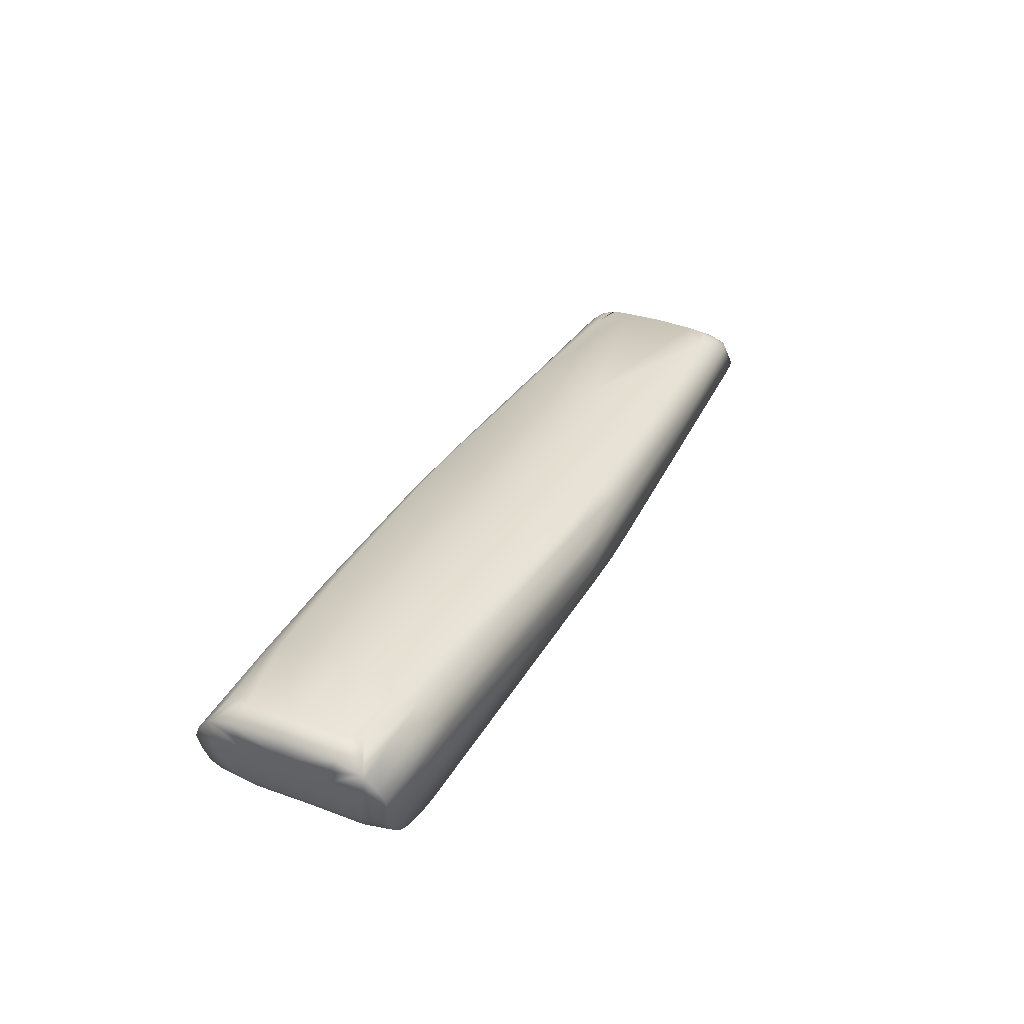
<metadata>
{"format":"obj","ext":"obj","renderer":"f3d","projection":"perspective","resolution":1024,"background":"white","views":[{"elev":36.6,"azim":115.4,"up":"+Z"}]}
</metadata>
<code>
o Siteco_SL_11_mini_Glas_Siteco_SL_11_mini.008
v -0.3656 -0.06298 -0.03005
v -0.6474 -0.06724 -0.03005
v -0.3703 0.0653 -0.03005
v -0.6522 0.0667 -0.03005
v -0.358 0.05529 -0.03005
v -0.6732 -0.04584 -0.03005
v -0.6617 -0.06298 -0.03005
v -0.6732 0.04573 -0.03005
v -0.3537 0.04097 -0.03005
v -0.3542 -0.04584 -0.03005
v -0.3751 -0.06681 -0.03005
v -0.6617 0.06287 -0.03005
v -0.358 -0.0554 -0.03005
v -0.6693 0.05529 -0.03005
v -0.6693 -0.0554 -0.03005
v -0.3799 0.06713 -0.03005
v -0.6522 -0.06681 -0.03005
v -0.6571 0.0653 -0.03005
v -0.3556 0.0506 -0.03005
v -0.3556 -0.05071 -0.03005
v -0.6659 0.05947 -0.03005
v -0.3703 -0.06541 -0.03005
v -0.3799 -0.06724 -0.03005
v -0.6718 0.0506 -0.03005
v -0.6718 -0.05071 -0.03005
v -0.6659 -0.05958 -0.03005
v -0.3656 0.06287 -0.03005
v -0.3542 0.04573 -0.03005
v -0.3614 -0.05958 -0.03005
v -0.3614 0.05947 -0.03005
v -0.6571 -0.06541 -0.03005
v -0.3751 0.0667 -0.03005
v -0.6474 0.06713 -0.03005
v -0.6736 0.04097 -0.03005
v -0.6736 -0.04108 -0.03005
v -0.3537 -0.04108 -0.03005
f 16 2 33
f 23 2 9
f 34 2 35
f 28 2 32
f 21 2 14
f 36 1 9
f 18 2 12
f 22 11 9
f 15 2 26
f 19 28 32
f 13 1 20
f 24 2 8
f 6 2 25
f 3 19 32
f 7 2 31
f 4 2 18
f 5 19 3
f 20 1 10
f 12 2 21
f 1 22 9
f 11 23 9
f 14 2 24
f 25 2 15
f 26 2 7
f 27 5 3
f 9 2 28
f 29 1 13
f 30 5 27
f 31 2 17
f 32 2 16
f 33 2 4
f 8 2 34
f 35 2 6
f 10 1 36
o Siteco_SL_11_mini_Siteco_SL_11_mini.002
v -0.3712 0.06566 -0.0318
v -0.02018 0.04078 -0.05749
v -0.6641 -0.05339 0.001215
v -0.3684 -0.06448 -0.03182
v 0.04555 0.05606 0.04715
v -0.6784 0.0687 -0.02864
v 0.0455 -0.05643 0.04697
v -0.000977 -0.06973 -0.04363
v 0.04781 0 0.05473
v -0.1381 -0.07425 0.03038
v -0.1364 0.06738 0.03832
v -0.3554 0.07742 0.01481
v -0.3554 -0.07742 0.01481
v -0.6629 0.05564 0.001222
v -0.6815 -0.06363 -0.02862
v 0.01323 0.07032 -0.03558
v -0.5002 0.07812 -0.001668
v -0.4966 -0.06115 0.0173
v -0.6821 0.04623 -0.02994
v -0.3342 0.08095 -0.03267
v -0.04286 -0.06243 0.04427
v 0.02051 0 -0.03377
v -0.3342 -0.08095 -0.03267
v -0.0445 0.07039 0.03598
v -0.05004 -0.07131 -0.04817
v -0.6618 -0.06292 -0.0105
v -0.6693 0.05534 -0.01047
v -0.3656 0.06292 -0.01179
v 0.03253 -0.07315 -0.009727
v -0.6506 -0.04865 0.008975
v -0.3703 -0.06535 -0.01177
v -0.6707 -0.07312 -0.02863
v -0.03341 0.07042 -0.04891
v -0.652 0.06189 0.001565
v -0.2881 0.08265 0.01238
v -0.2881 -0.08265 0.01238
v -0.006052 0 -0.05301
v 0.02168 0.04692 0.054
v -0.6839 -0 -0.02993
v 0.009139 -0.042 -0.04557
v -0.3548 0.04821 -0.03195
v -0.6526 0.06668 -0.03015
v 0.03253 0.07315 -0.009727
v -0.6516 -0.06195 0.001579
v -0.6521 0.04726 0.008968
v -0.3548 -0.0482 -0.03195
v -0.6755 -0.03446 -0.007146
v 0.02168 -0.04692 0.054
v -0.6506 -0.07519 -0.02865
v -0.04769 -0.07954 0.01627
v -0.05173 0 -0.05711
v -0.3556 0.05065 -0.01184
v -0.6821 -0.04623 -0.02994
v -0.1413 0.08245 0.01204
v -0.3003 -0.07726 -0.03543
v -0.3003 0.07726 -0.03543
v -0.3556 -0.05065 -0.01184
v -0.675 0.04324 -0.007129
v -0.3684 0.08144 -0.03182
v -0.004826 -0.04068 -0.05343
v -0.6732 -0.04578 -0.01045
v 0.03074 0 -0.01854
v -0.3684 -0.08144 -0.03182
v -0.6693 0.05555 -0.03003
v 0.009139 0.042 -0.04557
v -0.03612 -0.04214 -0.0584
v -0.6571 0.06535 -0.01052
v -0.04118 0.05222 0.05152
v -0.1413 -0.08245 0.01204
v 0.04277 0.07147 0.03181
v -0.5002 -0.07812 -0.001668
v -0.4966 0.06115 0.0173
v -0.05173 0.04422 -0.05745
v -0.6684 -0.06501 -0.006922
v 0.04277 -0.07147 0.03181
v -0.666 -0.05951 -0.03006
v -0.6707 0.07312 -0.02863
v 0.01323 -0.07032 -0.03558
v -0.000977 0.06973 -0.04363
v -0.6353 0.06336 0.002352
v -0.04611 0.07609 0.02665
v 0.02877 0 0.0584
v -0.3551 0.06774 0.02611
v -0.6717 0.06093 -0.007026
v -0.6556 -0.03272 0.009413
v -0.6571 -0.06926 -0.006568
v -0.3551 -0.06774 0.02611
v -0.0445 -0.07039 0.03598
v -0.6474 -0.06719 -0.01056
v -0.3624 0.06041 -0.03186
v -0.1347 -0.05865 0.04544
v -0.6395 0.05237 0.009373
v -0.1381 0.07425 0.03038
v -0.6764 -0 -0.007175
v -0.6398 -0.05234 0.009362
v 0.03051 0.04853 -0.01839
v 0.03051 -0.04853 -0.01839
v -0.6732 -0.04612 -0.03001
v -0.3538 0 -0.03196
v -0.3751 0.06675 -0.01175
v -0.6635 0.06773 -0.006767
v 0.008047 0 -0.04534
v -0.6353 -0.06336 0.002352
v 0.02106 0.0447 -0.03378
v 0.02106 -0.0447 -0.03378
v -0.6506 0.07519 -0.02865
v -0.6824 0.06067 -0.02862
v -0.6736 -0.05565 -0.007085
v -0.004826 0.04068 -0.05343
v -0.02018 -0.04078 -0.05749
v -0.6732 0.04612 -0.03001
v -0.02108 0 -0.05699
v -0.377 -0.06702 -0.03176
v -0.3556 -0.08513 0.00285
v -0.3556 0.08513 0.00285
v 0.03836 0 -0.00023
v -0.6784 -0.0687 -0.02864
v -0.3614 -0.05953 -0.01181
v -0.6732 0.04578 -0.01045
v -0.05173 -0.04422 -0.05745
v -0.3599 -0.05778 -0.03188
v -0.6526 -0.06668 -0.03015
v -0.6621 0.06277 -0.03009
v 0.02452 -0.07153 -0.02394
v 0.02452 0.07153 -0.02394
v -0.6474 0.06719 -0.01056
v -0.01689 0.06981 -0.04782
v -0.01689 -0.06981 -0.04782
v -0.6621 -0.06277 -0.03009
v -0.3537 0.04102 -0.01184
v -0.2886 -0.0862 0.005366
v -0.2886 0.0862 0.005366
v -0.6422 0.07047 -0.006103
v -0.03341 -0.07042 -0.04891
v -0.04286 0.06243 0.04427
v -0.6548 0.04146 0.009105
v -0.6614 -0.05746 0.001248
v -0.04769 0.07954 0.01627
v -0.3751 -0.06675 -0.01175
v -0.6644 0.07432 -0.02862
v -0.04118 -0.05222 0.05152
v -0.6663 0.03889 0.001375
v -0.2998 -0.08578 -0.03157
v -0.6644 -0.07432 -0.02862
v -0.1344 0 0.05018
v -0.1397 -0.07927 0.02162
v 0.04062 0.0765 0.02027
v -0.6422 -0.07047 -0.006103
v 0.04485 0.06155 0.04356
v -0.04611 -0.07609 0.02665
v -0.6693 -0.05534 -0.01047
v -0.6684 0.06501 -0.006922
v 0.04062 -0.0765 0.02027
v -0.05004 0.07131 -0.04817
v -0.6737 -0 -0.03
v -0.1347 0.05865 0.04544
v -0.1364 -0.06738 0.03832
v -0.4995 0.07068 0.008309
v -0.4995 -0.07068 0.008309
v 0.04491 -0.06115 0.04389
v -0.6835 -0.05402 -0.02863
v -0.1397 0.07928 0.02162
v -0.377 0.06702 -0.03176
v -0.6268 -0.05344 0.01002
v -0.3537 -0.04102 -0.01184
v -0.3332 -0.08721 -0.02968
v 0.03758 -0.07487 0.0054
v 0.03758 0.07487 0.0054
v -0.6268 0.05344 0.01002
v -0.6848 0.03763 -0.02863
v -0.6534 -0.04543 0.008992
v -0.3578 0.05484 -0.03191
v -0.2877 0.07834 0.01911
v -0.2877 -0.07834 0.01911
v -0.6564 -0 0.00994
v -0.666 0.05951 -0.03006
v -0.3332 0.08721 -0.02968
v -0.6614 0.05749 0.001248
v -0.3683 0.0864 -0.02921
v -0.3683 -0.0864 -0.02921
v -0.6635 -0.06774 -0.006767
v -0.6767 0.06606 -0.02998
v -0.6571 0.06926 -0.006568
v -0.6801 -0.06634 -0.02863
v -0.3614 0.05952 -0.01181
v -0.3653 -0.06265 -0.03184
v -0.6717 -0.06093 -0.007026
v -0.6737 -0.04102 -0.03
v -0.6755 0.03446 -0.007146
v -0.675 -0.04324 -0.007129
v -0.6736 0.05565 -0.007084
v -0.6666 0.0706 -0.03005
v -0.6705 -0.06971 -0.03003
v -0.6572 -0.06029 0.00137
v -0.6848 -0.03763 -0.02863
v -0.6659 0.05953 -0.01048
v -0.3541 0.04465 -0.03196
v -0.3541 -0.04465 -0.03196
v -0.6573 0.06026 0.001369
v -0.6556 0.03272 0.009413
v -0.6693 -0.05554 -0.03003
v -0.6718 -0.05065 -0.01046
v -0.6655 -0.04832 0.001253
v -0.3656 -0.06292 -0.01179
v -0.6767 -0.06606 -0.02998
v -0.6801 0.06634 -0.02863
v -0.6835 0.05402 -0.02863
v -0.3552 -0 0.0302
v -0.358 0.05534 -0.01182
v -0.6803 -0.05929 -0.02995
v -0.6576 0.06519 -0.03012
v -0.6576 -0.06519 -0.03012
v -0.6737 0.04102 -0.03
v -0.3703 0.06535 -0.01177
v -0.6717 -0.05103 -0.03002
v -0.6475 0.06719 -0.03019
v -0.6506 0.04869 0.008976
v -0.3542 0.04578 -0.01184
v -0.3799 -0.06719 -0.01173
v 0.02566 0.04533 0.05432
v 0.0465 0.0436 0.05072
v -0.6718 0.05065 -0.01046
v -0.6717 0.05103 -0.03002
v -0.6522 -0.06675 -0.01054
v -0.6552 -0.03905 0.00919
v -0.358 -0.05534 -0.01182
v 0.02566 -0.04533 0.05432
v -0.6645 0.0523 0.00122
v -0.6439 -0.05157 0.009178
v 0.0465 -0.0436 0.05072
v -0.6621 -0.07115 -0.03009
v -0.6621 0.07115 -0.03009
v -0.6445 0.05142 0.009153
v -0.6618 0.06292 -0.0105
v -0.6659 -0.05952 -0.01048
v -0.6571 -0.06535 -0.01052
v -0.6512 -0.0717 -0.03016
v -0.6512 0.0717 -0.03016
v -0.3799 0.06719 -0.01173
v -0.3542 -0.04578 -0.01184
v 0.04306 0.02923 0.02026
v -0.6475 -0.06719 -0.03019
v -0.6522 0.06675 -0.01054
v -0.3684 0.06448 -0.03182
v -0.6705 0.06971 -0.03003
v -0.374 -0.0665 -0.03178
v -0.3578 -0.05484 -0.03191
v -0.6803 0.05929 -0.02995
v 0.04453 -0.06354 0.04173
v -0.6703 0.06314 -0.00698
v -0.6736 0.04102 -0.01045
v -0.6666 -0.0706 -0.03005
v -0.6736 -0.04102 -0.01045
v -0.6735 -0.07209 -0.02864
v -0.6761 0.07063 -0.02864
v -0.6703 -0.06314 -0.00698
v -0.3599 0.05779 -0.03188
v 0.04453 0.06354 0.04173
v -0.6595 -0.05903 0.001297
v -0.6782 -0.06412 -0.02997
v -0.3624 -0.06041 -0.03186
v -0.6842 -0.04703 -0.02864
v -0.6842 0.04703 -0.02864
v -0.2867 -0.0674 0.0317
v -0.6782 0.06412 -0.02997
v -0.3561 0.05164 -0.03193
v -0.3561 -0.05163 -0.03193
v -0.6596 0.059 0.001296
v -0.6761 -0.07063 -0.02864
v -0.6735 0.07209 -0.02864
v -0.2867 0.0674 0.0317
v -0.6354 -0.05282 0.009574
v -0.3653 0.06265 -0.03184
v -0.6824 -0.06067 -0.02862
v -0.374 0.0665 -0.03178
v -0.2937 -0.08596 -0.01327
v -0.2937 0.08596 -0.01327
v -0.6859 -0 -0.02863
v -0.3712 -0.06565 -0.0318
v -0.3538 0.04102 -0.03196
v -0.3538 -0.04102 -0.03196
v 0.04523 -0.05884 0.0456
v -0.6542 -0.04348 0.009041
v -0.6533 0.04553 0.00899
v 0.01681 0.04746 0.05384
v -0.38 -0.06719 -0.03174
v -0.38 0.06719 -0.03174
v -0.6649 -0.05098 0.001228
v 0.01681 -0.04746 0.05384
v -0.6749 -0.06763 -0.02999
v -0.6749 0.06763 -0.02999
v -0.6815 0.06363 -0.02862
v -0.6487 -0.04987 0.009013
v -0.6546 -0.06123 0.001462
v 0.04514 0.05951 0.04514
v -0.0407 0 0.05608
v 0.04306 -0.02923 0.02026
v -0.6492 0.06235 0.001675
v -0.6549 0.06114 0.001451
v 0.04568 0.05473 0.04774
v -0.6488 0.04983 0.009011
v -0.6622 -0.05657 0.001231
v -0.6674 -0 0.001616
v -0.6494 -0.06233 0.00167
v 0.04598 -0.05121 0.04899
v 0.04565 0 0.03374
v -0.4956 -0 0.02059
v -0.03612 0.04214 -0.05839
v 0.02352 0.04649 0.05409
v 0.02352 -0.04649 0.05409
v 0.04541 0.05728 0.04653
v -0.6635 0.05458 0.001216
v -0.6636 -0.05452 0.001216
v -0.6605 -0.05828 0.001269
v -0.6622 0.05661 0.001232
v 0.03735 0.05321 -5.7e-05
v 0.03735 -0.05321 -5.7e-05
v -0.6605 0.05831 0.00127
v 0.02739 0.03935 0.05531
v 0.04348 0 0.02026
v 0.04593 0.05188 0.04878
v 0.04563 -0.05516 0.04756
v 0.02739 -0.03935 0.05531
v 0.04508 -0.06 0.04479
v -0.6522 -0.04717 0.008969
v -0.2872 -0.07325 0.02555
v -0.2872 0.07325 0.02555
v 0.02504 0.0458 0.05423
v 0.03089 0.05604 0.04834
v 0.0453 0.03585 0.03621
v 0.0453 -0.03585 0.03621
v 0.03089 -0.05604 0.04834
v 0.04181 -0.05844 0.02026
v 0.04181 0.05844 0.02026
v -0.6663 -0.03889 0.001375
v 0.02504 -0.0458 0.05423
v -0.2866 -0 0.0361
v 0.04615 0.049 0.04959
v 0.04618 -0.04857 0.0497
v -0.6652 0.04975 0.001239
v 0.02656 0.04412 0.05453
v 0.02705 -0.0426 0.05479
v 0.0458 0.05332 0.04829
v -0.3332 0 -0.03268
v 0.02616 -0.04477 0.05442
v 0.04587 -0.05254 0.04856
v 0.02705 0.0426 0.05479
v 0.04576 -0.05386 0.04809
v 0.02616 0.04477 0.05442
v 0.02656 -0.04412 0.05453
v -0.2998 0.08578 -0.03158
f 92 87 91
f 108 343 244
f 343 123 244
f 312 65 105
f 79 313 90
f 205 343 108
f 333 152 356
f 127 181 300
f 91 87 156
f 353 152 333
f 181 192 307
f 342 333 356
f 177 359 118
f 86 203 189
f 204 174 183
f 181 104 192
f 190 387 313
f 53 215 169
f 61 312 179
f 216 107 184
f 169 215 142
f 225 206 130
f 231 83 314
f 216 184 85
f 138 96 73
f 92 190 109
f 215 53 151
f 108 244 119
f 107 216 150
f 343 54 123
f 227 243 299
f 287 289 249
f 313 213 215
f 380 59 135
f 105 65 86
f 177 332 127
f 101 138 145
f 152 352 277
f 202 312 216
f 59 317 135
f 79 90 174
f 47 104 171
f 61 160 312
f 148 146 102
f 191 289 224
f 255 278 125
f 275 162 252
f 232 212 159
f 323 275 252
f 201 166 135
f 312 160 65
f 98 133 141
f 217 68 122
f 178 339 211
f 322 278 255
f 317 201 135
f 251 187 237
f 110 305 290
f 161 190 313
f 145 115 101
f 178 211 236
f 137 291 188
f 47 363 307
f 313 215 151
f 362 193 300
f 216 312 150
f 87 92 109
f 145 138 73
f 171 321 365
f 118 257 355
f 249 289 191
f 130 206 314
f 160 141 133
f 146 164 170
f 302 208 56
f 88 208 302
f 176 169 142
f 159 212 228
f 132 98 140
f 161 313 79
f 295 230 329
f 139 54 200
f 235 304 337
f 108 116 205
f 297 154 157
f 157 59 297
f 339 371 121
f 226 197 144
f 266 118 359
f 325 57 368
f 122 180 85
f 248 260 158
f 57 46 124
f 285 57 124
f 148 156 87
f 38 148 87
f 221 293 245
f 144 197 310
f 251 237 246
f 171 129 47
f 129 209 47
f 179 312 202
f 59 380 91
f 213 313 387
f 91 380 92
f 222 240 154
f 227 299 94
f 376 178 172
f 274 95 323
f 56 208 95
f 138 76 96
f 44 96 76
f 251 238 187
f 140 98 58
f 98 141 58
f 40 59 99
f 273 322 99
f 284 100 55
f 258 147 259
f 101 115 52
f 140 161 132
f 61 91 156
f 146 170 102
f 232 159 270
f 355 104 332
f 171 104 321
f 72 182 46
f 182 124 46
f 366 342 277
f 60 294 106
f 195 54 139
f 54 195 49
f 194 108 48
f 108 194 116
f 69 38 344
f 38 87 109
f 144 371 226
f 110 230 295
f 285 124 111
f 342 367 333
f 158 267 248
f 326 112 229
f 281 212 327
f 137 306 291
f 61 44 114
f 44 76 114
f 115 190 52
f 163 38 69
f 169 176 219
f 116 334 128
f 198 60 117
f 60 106 117
f 118 266 45
f 257 118 45
f 48 108 119
f 363 48 119
f 235 188 304
f 178 376 227
f 239 319 261
f 54 121 200
f 107 139 184
f 80 217 122
f 54 49 123
f 49 362 123
f 189 186 86
f 86 186 182
f 248 272 260
f 309 280 95
f 64 280 309
f 300 193 127
f 127 193 57
f 236 343 205
f 269 235 337
f 117 90 198
f 198 90 71
f 83 371 130
f 314 83 130
f 319 200 261
f 230 265 329
f 352 152 132
f 132 161 79
f 152 353 133
f 160 133 65
f 89 134 246
f 191 224 89
f 316 380 135
f 135 166 316
f 136 37 250
f 188 235 137
f 334 116 219
f 58 76 138
f 101 58 138
f 139 340 122
f 340 139 131
f 101 52 140
f 140 58 101
f 114 76 141
f 58 141 76
f 274 78 268
f 323 252 274
f 120 242 328
f 301 100 284
f 292 338 223
f 223 220 292
f 163 145 38
f 145 73 38
f 73 96 146
f 96 164 146
f 259 147 55
f 55 249 75
f 38 73 148
f 73 146 148
f 99 282 315
f 282 67 315
f 49 107 150
f 150 72 49
f 71 151 48
f 53 48 151
f 132 152 98
f 152 133 98
f 296 112 241
f 292 220 153
f 283 262 93
f 155 147 258
f 148 102 156
f 102 61 156
f 283 93 303
f 303 59 283
f 273 267 158
f 322 273 278
f 103 247 78
f 78 247 268
f 114 141 160
f 61 114 160
f 140 52 161
f 52 190 161
f 103 78 279
f 163 190 115
f 145 163 115
f 164 96 44
f 61 164 44
f 112 165 229
f 112 62 165
f 88 77 254
f 72 150 167
f 105 72 167
f 151 71 168
f 71 90 168
f 116 53 169
f 219 116 169
f 102 170 61
f 164 61 170
f 171 294 60
f 129 171 60
f 205 320 172
f 264 172 320
f 338 207 349
f 338 349 223
f 117 174 90
f 117 183 174
f 282 175 67
f 219 176 113
f 268 159 228
f 127 57 177
f 177 57 325
f 178 227 94
f 178 225 339
f 61 179 91
f 202 91 179
f 267 288 165
f 122 68 180
f 332 104 181
f 127 332 181
f 105 182 72
f 86 182 105
f 294 370 106
f 117 106 183
f 122 85 184
f 139 122 184
f 185 366 277
f 331 345 347
f 111 124 186
f 124 182 186
f 92 213 387
f 190 92 387
f 112 271 62
f 286 242 120
f 50 286 120
f 111 186 189
f 369 285 111
f 190 163 69
f 69 109 190
f 75 191 89
f 249 191 75
f 47 307 192
f 47 192 104
f 210 46 193
f 46 57 193
f 194 53 116
f 53 194 48
f 107 195 139
f 195 107 49
f 367 196 333
f 346 318 43
f 197 89 246
f 197 226 298
f 198 71 129
f 60 198 129
f 199 95 311
f 136 199 311
f 308 139 200
f 329 308 200
f 82 93 276
f 202 99 59
f 202 59 91
f 65 133 353
f 86 65 203
f 79 174 204
f 132 79 352
f 128 253 205
f 116 128 205
f 206 94 299
f 75 206 55
f 207 338 66
f 361 200 207
f 221 126 293
f 126 95 293
f 209 71 48
f 129 71 209
f 49 72 210
f 72 46 210
f 343 121 54
f 339 121 211
f 63 100 212
f 212 100 218
f 56 213 92
f 95 213 56
f 351 50 81
f 286 50 351
f 213 95 215
f 95 142 215
f 99 202 216
f 85 99 216
f 230 110 217
f 110 290 217
f 218 100 301
f 327 291 306
f 219 113 137
f 137 70 219
f 246 237 296
f 223 51 220
f 64 126 221
f 222 59 40
f 40 240 222
f 144 51 223
f 39 144 223
f 224 134 89
f 224 97 134
f 225 178 94
f 94 206 225
f 371 83 226
f 83 298 226
f 264 120 227
f 120 143 227
f 327 306 281
f 228 113 176
f 68 288 180
f 290 326 229
f 217 80 330
f 330 80 265
f 231 75 89
f 298 83 231
f 63 212 232
f 254 77 233
f 77 56 233
f 82 276 234
f 59 82 234
f 70 335 269
f 70 137 335
f 172 178 236
f 205 172 236
f 237 112 296
f 237 271 112
f 134 97 238
f 144 39 324
f 324 39 319
f 40 67 240
f 153 296 241
f 305 326 290
f 286 42 242
f 301 42 218
f 227 143 243
f 55 243 143
f 300 181 373
f 181 307 373
f 245 208 88
f 197 246 310
f 51 246 220
f 270 159 247
f 247 159 268
f 165 272 248
f 248 267 165
f 155 249 147
f 147 249 55
f 250 280 64
f 134 251 246
f 134 238 251
f 252 78 274
f 279 78 252
f 214 81 253
f 205 253 81
f 254 233 166
f 149 255 175
f 355 321 104
f 347 345 364
f 374 383 257
f 257 185 374
f 258 259 63
f 100 259 55
f 63 259 100
f 158 260 125
f 371 261 121
f 261 200 121
f 157 154 262
f 325 359 177
f 346 43 372
f 348 264 320
f 120 264 348
f 265 308 329
f 80 131 265
f 196 266 375
f 378 375 266
f 180 288 267
f 180 267 85
f 176 142 268
f 228 176 268
f 128 70 269
f 337 128 269
f 270 247 103
f 237 187 271
f 165 62 272
f 99 85 273
f 267 273 85
f 142 95 274
f 268 142 274
f 275 199 136
f 234 276 201
f 106 370 183
f 370 204 183
f 278 273 158
f 158 125 278
f 279 252 162
f 250 37 280
f 280 37 95
f 281 113 228
f 228 212 281
f 149 282 99
f 149 175 282
f 157 262 283
f 283 59 157
f 55 143 284
f 284 328 242
f 369 196 285
f 57 285 368
f 188 42 286
f 214 188 286
f 249 155 287
f 68 229 288
f 165 288 229
f 97 224 289
f 217 290 68
f 290 229 68
f 218 42 291
f 188 291 42
f 292 153 110
f 110 173 292
f 245 293 208
f 293 95 208
f 294 171 365
f 185 370 294
f 295 350 110
f 295 66 350
f 220 246 296
f 220 296 153
f 297 59 222
f 222 154 297
f 231 89 298
f 89 197 298
f 243 55 299
f 55 206 299
f 123 362 300
f 373 123 300
f 284 242 301
f 301 242 42
f 302 56 77
f 88 302 77
f 59 303 82
f 303 93 82
f 188 214 354
f 354 214 253
f 110 153 305
f 153 241 305
f 281 306 113
f 137 113 306
f 363 119 307
f 119 373 307
f 308 265 131
f 131 139 308
f 126 309 95
f 64 309 126
f 144 310 51
f 310 246 51
f 95 37 311
f 136 311 37
f 312 105 167
f 150 312 167
f 90 313 168
f 313 151 168
f 206 75 314
f 75 231 314
f 315 67 40
f 40 99 315
f 166 233 316
f 233 56 316
f 234 201 317
f 59 234 317
f 84 196 360
f 196 43 360
f 207 200 319
f 39 207 319
f 50 320 81
f 205 81 320
f 185 321 74
f 321 377 345
f 255 149 322
f 322 149 99
f 323 95 199
f 275 323 199
f 324 239 144
f 319 239 324
f 325 346 386
f 325 196 84
f 241 112 326
f 305 241 326
f 327 212 218
f 218 291 327
f 120 328 143
f 284 143 328
f 66 295 329
f 329 200 66
f 330 230 217
f 265 230 330
f 336 185 331
f 185 74 331
f 355 332 118
f 177 118 332
f 369 111 189
f 203 369 189
f 70 128 334
f 70 334 219
f 235 335 137
f 235 269 335
f 336 331 41
f 41 256 336
f 128 337 253
f 304 253 337
f 338 173 66
f 338 292 173
f 339 225 130
f 130 371 339
f 131 80 340
f 340 80 122
f 381 384 382
f 196 341 43
f 342 257 45
f 266 342 45
f 121 343 211
f 343 236 211
f 69 344 109
f 331 74 345
f 321 345 74
f 346 325 84
f 84 318 346
f 41 331 347
f 347 364 41
f 348 50 120
f 320 50 348
f 207 39 349
f 349 39 223
f 173 110 350
f 173 350 66
f 81 214 351
f 351 214 286
f 352 204 370
f 352 79 204
f 65 353 203
f 203 353 369
f 253 304 354
f 354 304 188
f 383 321 355
f 257 383 355
f 152 277 356
f 277 342 356
f 379 377 357
f 357 185 379
f 382 384 43
f 263 43 358
f 378 266 359
f 325 378 359
f 360 43 318
f 84 360 318
f 207 66 361
f 66 200 361
f 49 210 362
f 210 193 362
f 47 209 363
f 209 48 363
f 345 377 364
f 41 364 256
f 365 185 294
f 185 365 321
f 366 185 257
f 342 366 257
f 196 367 266
f 367 342 266
f 196 368 285
f 368 196 325
f 333 196 369
f 353 333 369
f 185 277 370
f 277 352 370
f 239 371 144
f 371 239 261
f 346 372 386
f 372 43 263
f 373 119 244
f 123 373 244
f 374 185 357
f 357 383 374
f 378 341 375
f 196 375 341
f 376 264 227
f 172 264 376
f 379 385 377
f 364 377 256
f 325 386 378
f 386 341 378
f 336 385 379
f 185 336 379
f 56 380 316
f 380 56 92
f 263 358 381
f 372 263 386
f 341 382 43
f 386 382 341
f 377 321 383
f 357 377 383
f 381 358 384
f 384 358 43
f 336 256 385
f 377 385 256
f 386 263 381
f 381 382 386
f 276 262 175
f 250 64 221
f 255 275 166
f 240 67 175
f 136 250 221
f 270 103 279
f 63 232 270
f 166 201 255
f 254 166 221
f 289 287 162
f 125 260 272
f 270 279 155
f 155 63 270
f 238 97 289
f 201 276 175
f 154 240 175
f 272 62 271
f 279 162 287
f 125 272 238
f 238 289 125
f 276 93 262
f 162 125 289
f 187 238 272
f 275 136 221
f 221 245 88
f 255 125 275
f 271 187 272
f 287 155 279
f 88 254 221
f 262 154 175
f 175 255 201
f 155 258 63
f 162 275 125
f 275 221 166

</code>
